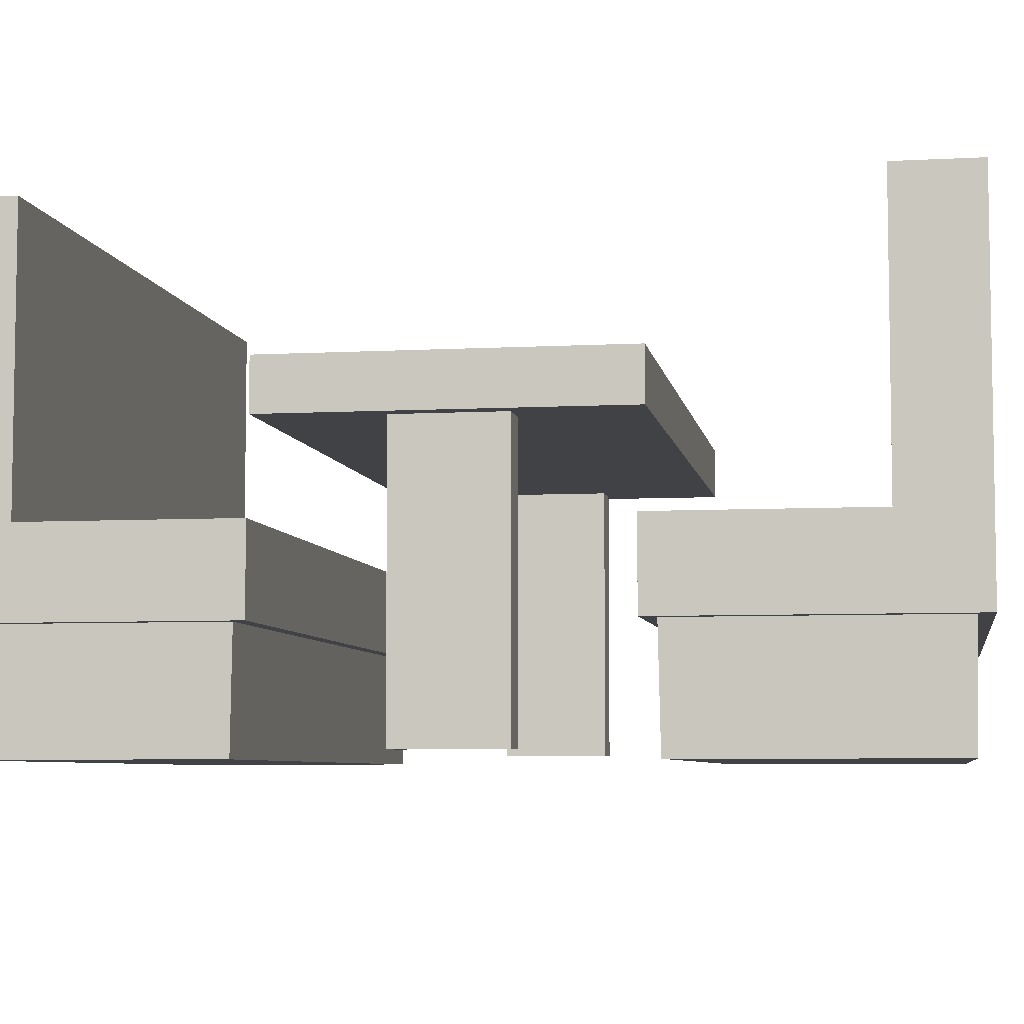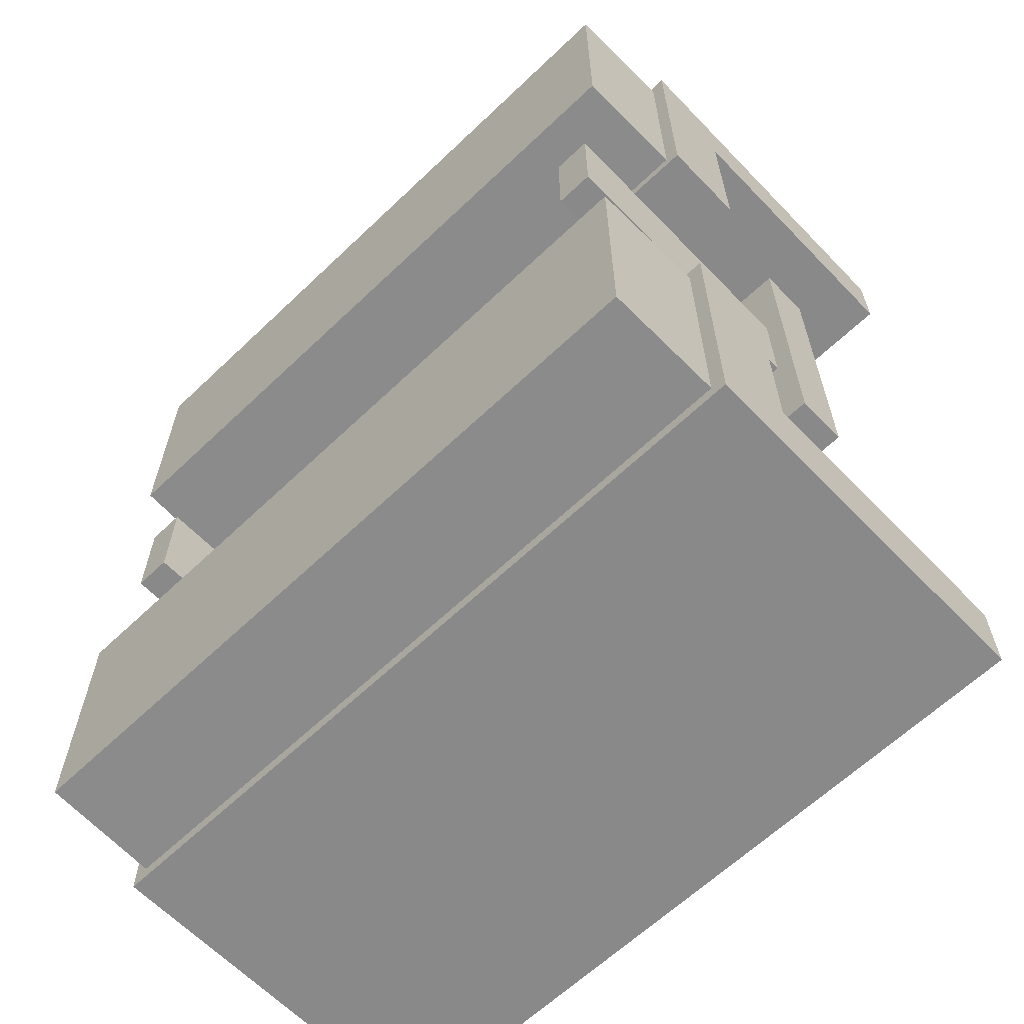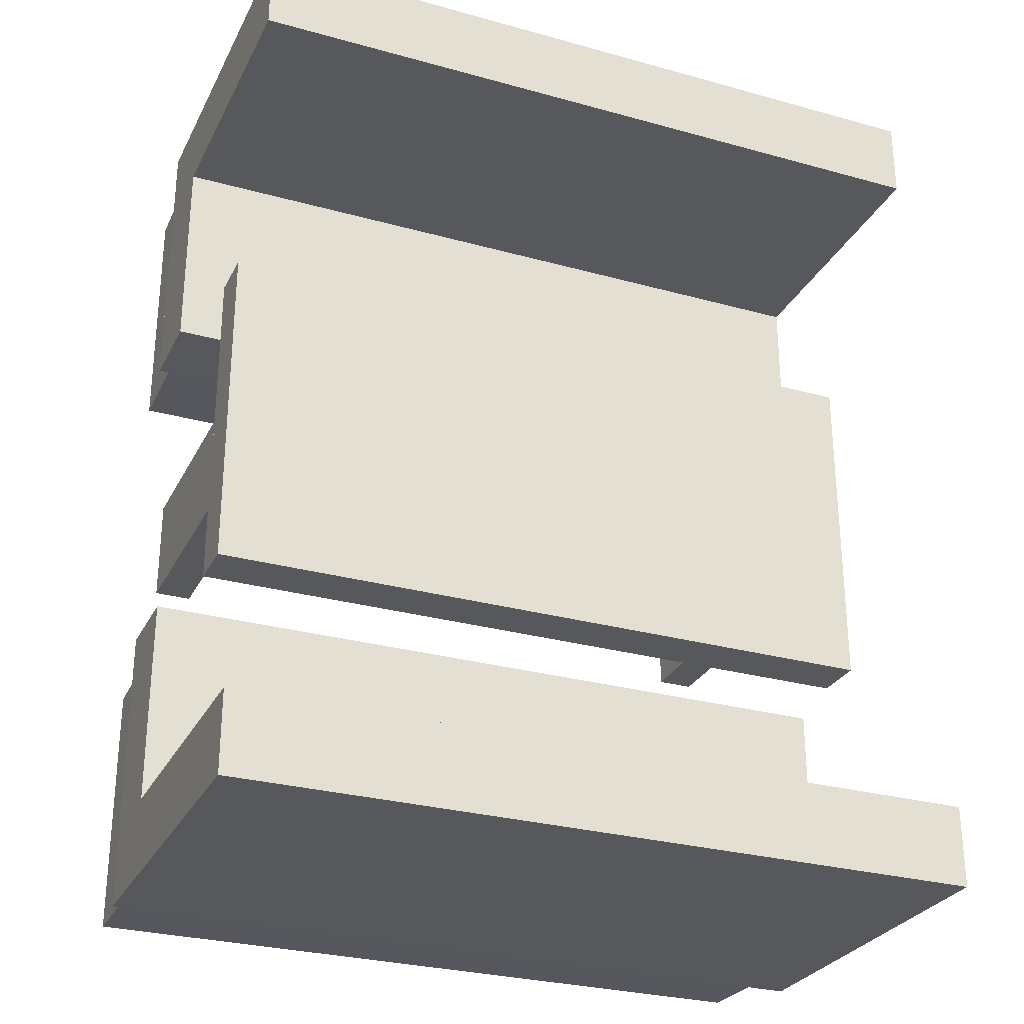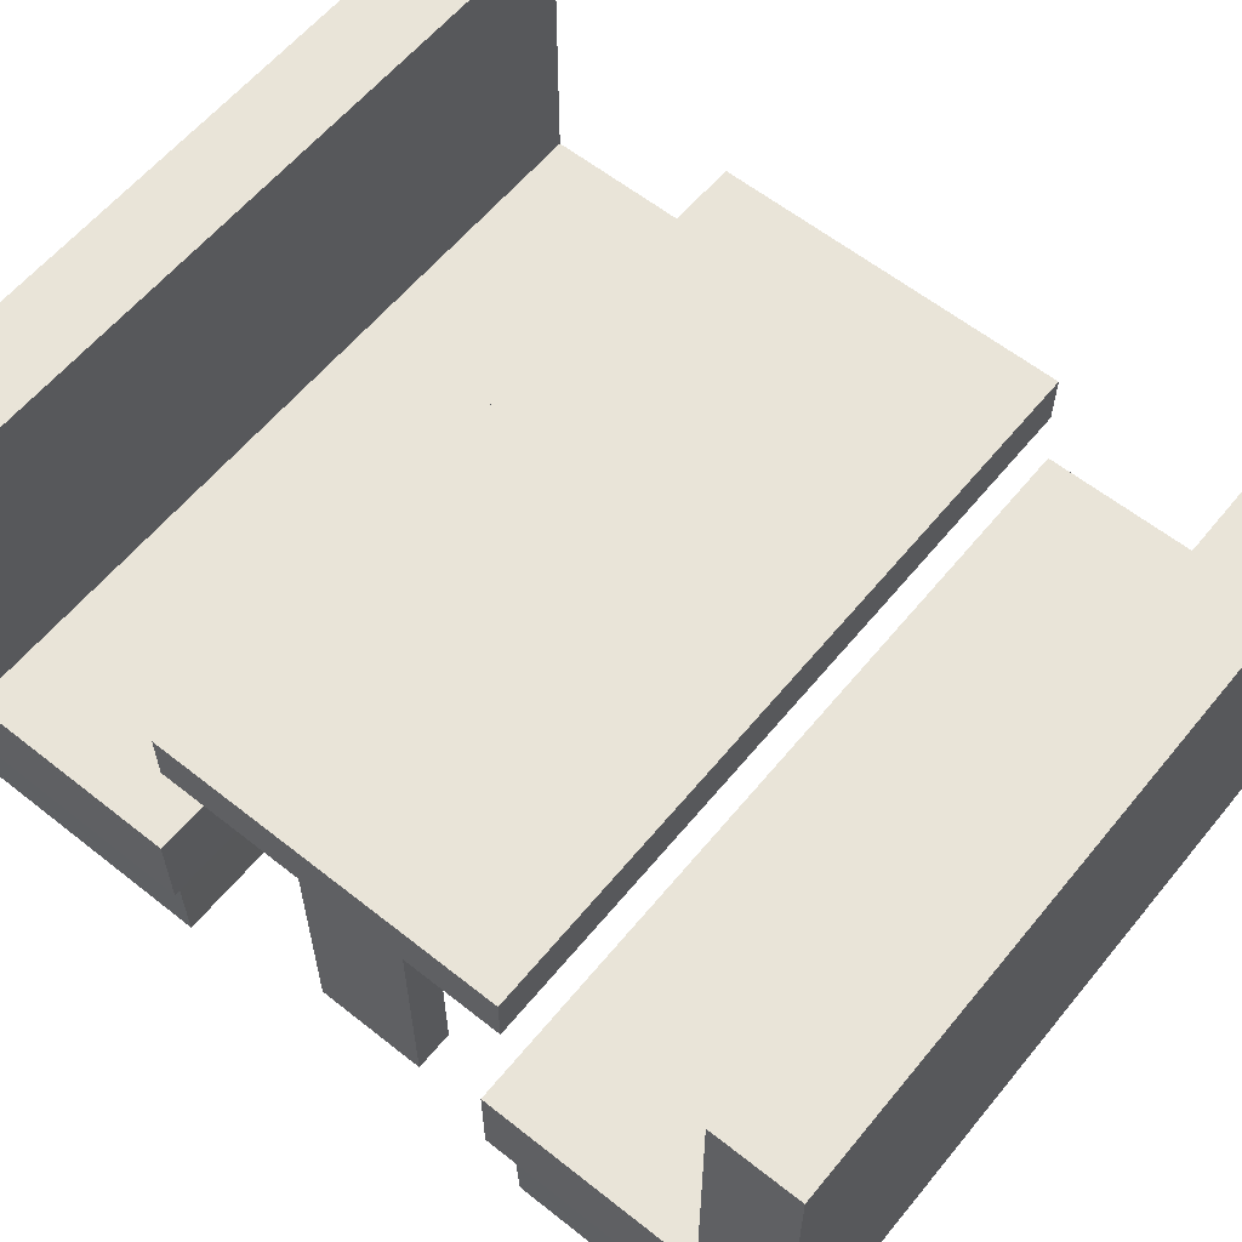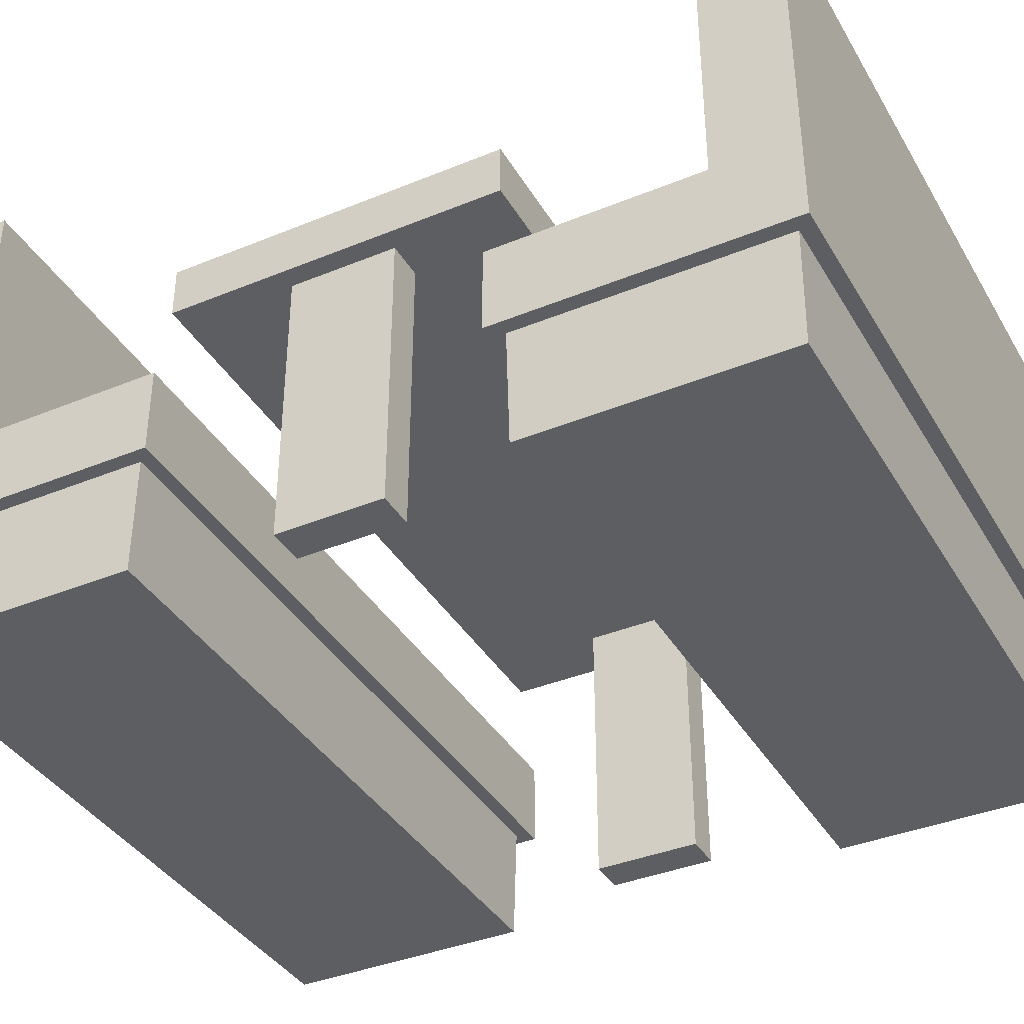
<metadata>
{"format":"obj","ext":"obj","renderer":"f3d","projection":"perspective","resolution":1024,"background":"white","views":[{"elev":-6.1,"azim":-80.6,"up":"+Y"},{"elev":-63.2,"azim":43.9,"up":"+Z"},{"elev":-28.6,"azim":157.4,"up":"+Z"},{"elev":59.9,"azim":129.1,"up":"+Y"},{"elev":-38.2,"azim":-62.5,"up":"+Y"}]}
</metadata>
<code>
v 1.266 1.271 -0.2316
v 1.266 1.271 0.2316
v 1.427 1.271 -0.2316
v 1.427 1.271 0.2316
v 1.427 0.03776 -0.2316
v 1.427 0.03776 0.2316
v 1.266 0.03776 -0.2316
v 1.266 0.03776 0.2316
v -1.424 1.271 -0.2316
v -1.424 1.271 0.2316
v -1.262 1.271 -0.2316
v -1.262 1.271 0.2316
v -1.262 0.03776 -0.2316
v -1.262 0.03776 0.2316
v -1.424 0.03776 -0.2316
v -1.424 0.03776 0.2316
v -1.509 1.271 -0.7361
v -1.509 1.271 0.7361
v -1.509 1.493 -0.7361
v -1.509 1.493 0.7361
v 1.509 1.493 -0.7361
v 1.509 1.493 0.7361
v 1.509 1.271 -0.7361
v 1.509 1.271 0.7361
v -1.509 1.418 0.7361
v -1.509 1.346 0.7361
v -1.509 1.346 -0.7361
v -1.509 1.418 -0.7361
v 1.509 1.346 -0.7361
v 1.509 1.418 -0.7361
v 1.509 1.346 0.7361
v 1.509 1.418 0.7361
v -1.605 0.8742 -0.7158
v -1.605 0.8742 -1.612
v -1.605 2.105 -1.612
v -1.605 2.105 -1.963
v -1.605 0.5009 -0.7158
v -1.605 0.5009 -1.963
v -1.224 0.8742 -1.612
v -1.224 2.105 -1.612
v -1.224 2.105 -1.963
v -0.1808 0.8742 -1.612
v -0.1808 2.105 -1.612
v -0.1808 2.105 -1.963
v -0.6675 2.105 -1.612
v -0.7375 2.105 -1.612
v -0.7375 0.8742 -1.612
v -0.6675 0.8742 -1.612
v -0.7402 2.105 -1.963
v -0.667 2.105 -1.963
v 1.605 0.5009 -0.7158
v 1.605 0.5009 -1.963
v 1.605 2.105 -1.612
v 1.224 2.105 -1.612
v 1.224 2.105 -1.963
v 1.605 2.105 -1.963
v 1.605 0.8742 -1.612
v 1.224 0.8742 -1.612
v 1.605 0.8742 -0.7158
v 0.1808 0.8742 -1.612
v 0.6675 0.8742 -1.612
v 0.667 2.105 -1.963
v 0.1808 2.105 -1.963
v 0.1808 2.105 -1.612
v 0.7375 2.105 -1.612
v 0.7402 2.105 -1.963
v 0.6675 2.105 -1.612
v 0.7375 0.8742 -1.612
v -1.532 0 -0.7884
v -1.542 0.5009 -0.7787
v -1.542 0.5009 -1.9
v -1.532 0 -1.891
v 1.532 0 -1.891
v 1.532 0 -0.7884
v 1.542 0.5009 -1.9
v 1.542 0.5009 -0.7787
v 1.605 0.8742 0.7158
v 1.605 0.8742 1.612
v 1.605 2.105 1.612
v 1.605 2.105 1.963
v 1.605 0.5009 0.7158
v 1.605 0.5009 1.963
v 1.224 0.8742 1.612
v 1.224 2.105 1.612
v 1.224 2.105 1.963
v 0.1808 0.8742 1.612
v 0.1808 2.105 1.612
v 0.1808 2.105 1.963
v 0.6675 2.105 1.612
v 0.7375 2.105 1.612
v 0.7375 0.8742 1.612
v 0.6675 0.8742 1.612
v 0.7402 2.105 1.963
v 0.667 2.105 1.963
v -1.605 0.5009 0.7158
v -1.605 0.5009 1.963
v -1.605 2.105 1.612
v -1.224 2.105 1.612
v -1.224 2.105 1.963
v -1.605 2.105 1.963
v -1.605 0.8742 1.612
v -1.224 0.8742 1.612
v -1.605 0.8742 0.7158
v -0.1808 0.8742 1.612
v -0.6675 0.8742 1.612
v -0.667 2.105 1.963
v -0.1808 2.105 1.963
v -0.1808 2.105 1.612
v -0.7375 2.105 1.612
v -0.7402 2.105 1.963
v -0.6675 2.105 1.612
v -0.7375 0.8742 1.612
v 1.532 0 0.7884
v 1.542 0.5009 0.7787
v 1.542 0.5009 1.9
v 1.532 0 1.891
v -1.532 0 1.891
v -1.532 0 0.7884
v -1.542 0.5009 1.9
v -1.542 0.5009 0.7787
f 1 2 4 3
f 3 4 6 5
f 5 6 8 7
f 7 8 2 1
f 6 4 2 8
f 3 5 7 1
f 9 10 12 11
f 11 12 14 13
f 13 14 16 15
f 15 16 10 9
f 14 12 10 16
f 11 13 15 9
f 19 20 22 21
f 23 24 18 17
f 25 26 31 32
f 26 25 28 27
f 27 28 30 29
f 29 30 32 31
f 17 18 26 27
f 29 31 24 23
f 18 24 31 26
f 23 17 27 29
f 28 25 20 19
f 30 28 19 21
f 21 22 32 30
f 25 32 22 20
f 69 70 71 72
f 35 40 41 36
f 34 39 40 35
f 37 33 34 38
f 38 34 35 36
f 33 39 34
f 33 42 48
f 38 50 44
f 46 49 41 40
f 45 46 47 48
f 45 48 42 43
f 40 39 47 46
f 33 47 39
f 33 48 47
f 45 50 49 46
f 44 50 45 43
f 38 41 49
f 38 49 50
f 38 36 41
f 74 73 75 76
f 53 56 55 54
f 57 53 54 58
f 51 52 57 59
f 52 56 53 57
f 59 57 58
f 59 61 60
f 33 59 60 42
f 37 51 59 33
f 69 74 76 70
f 72 73 74 69
f 71 75 73 72
f 52 63 62
f 43 64 63 44
f 42 60 64 43
f 65 54 55 66
f 67 61 68 65
f 67 64 60 61
f 54 65 68 58
f 59 58 68
f 59 68 61
f 67 65 66 62
f 63 64 67 62
f 44 63 52 38
f 52 66 55
f 52 62 66
f 52 55 56
f 37 38 71 70
f 52 51 76 75
f 51 37 70 76
f 38 52 75 71
f 113 114 115 116
f 79 84 85 80
f 78 83 84 79
f 81 77 78 82
f 82 78 79 80
f 77 83 78
f 77 86 92
f 82 94 88
f 90 93 85 84
f 89 90 91 92
f 89 92 86 87
f 84 83 91 90
f 77 91 83
f 77 92 91
f 89 94 93 90
f 88 94 89 87
f 82 85 93
f 82 93 94
f 82 80 85
f 118 117 119 120
f 97 100 99 98
f 101 97 98 102
f 95 96 101 103
f 96 100 97 101
f 103 101 102
f 103 105 104
f 77 103 104 86
f 81 95 103 77
f 113 118 120 114
f 116 117 118 113
f 115 119 117 116
f 96 107 106
f 87 108 107 88
f 86 104 108 87
f 109 98 99 110
f 111 105 112 109
f 111 108 104 105
f 98 109 112 102
f 103 102 112
f 103 112 105
f 111 109 110 106
f 107 108 111 106
f 88 107 96 82
f 96 110 99
f 96 106 110
f 96 99 100
f 81 82 115 114
f 96 95 120 119
f 95 81 114 120
f 82 96 119 115

</code>
